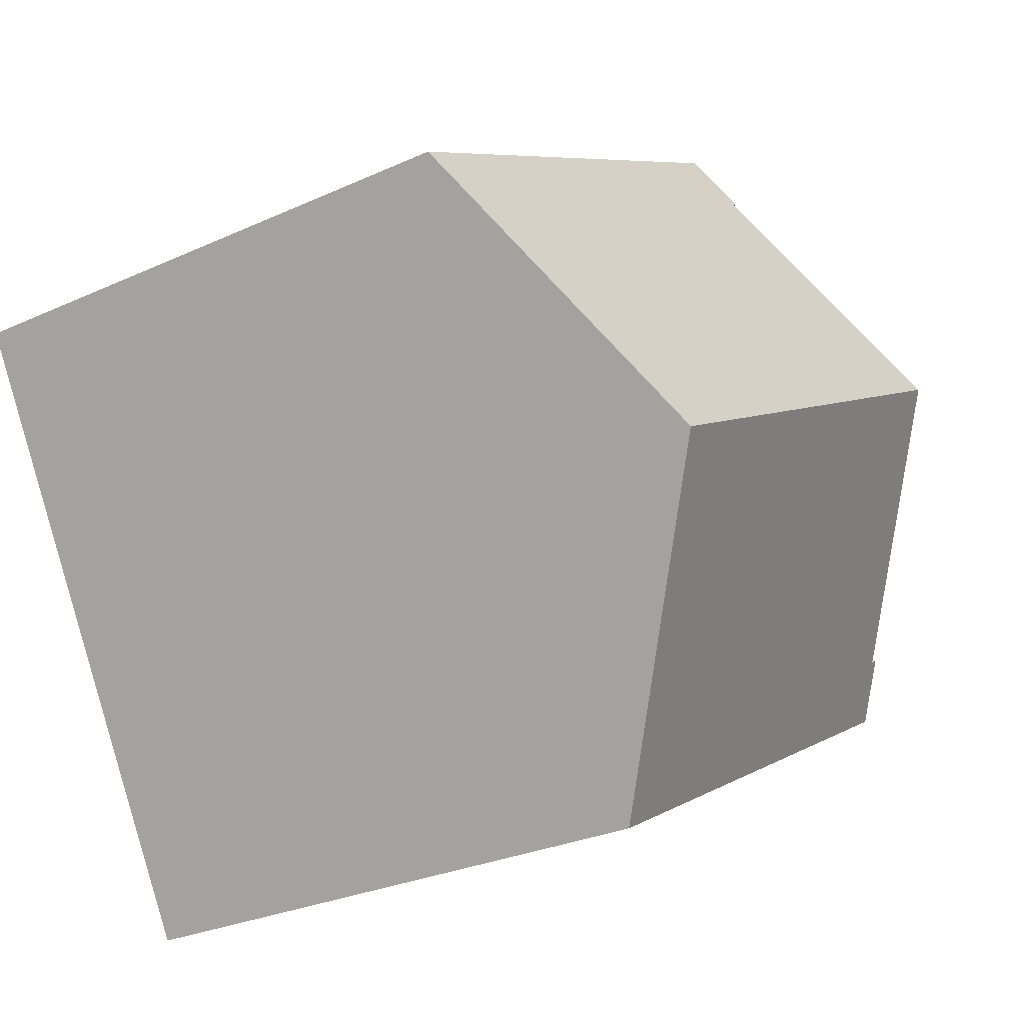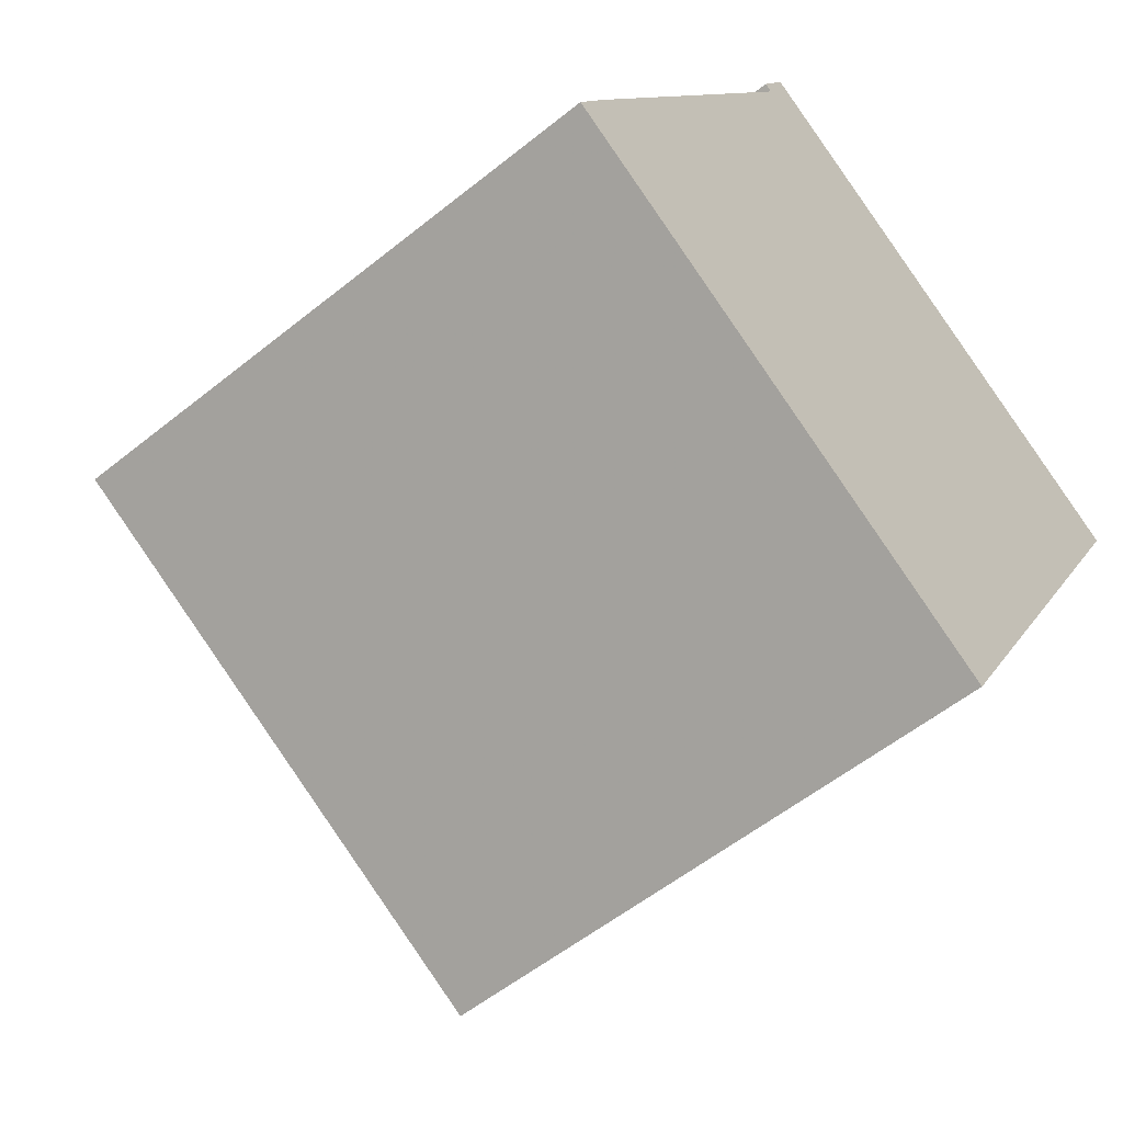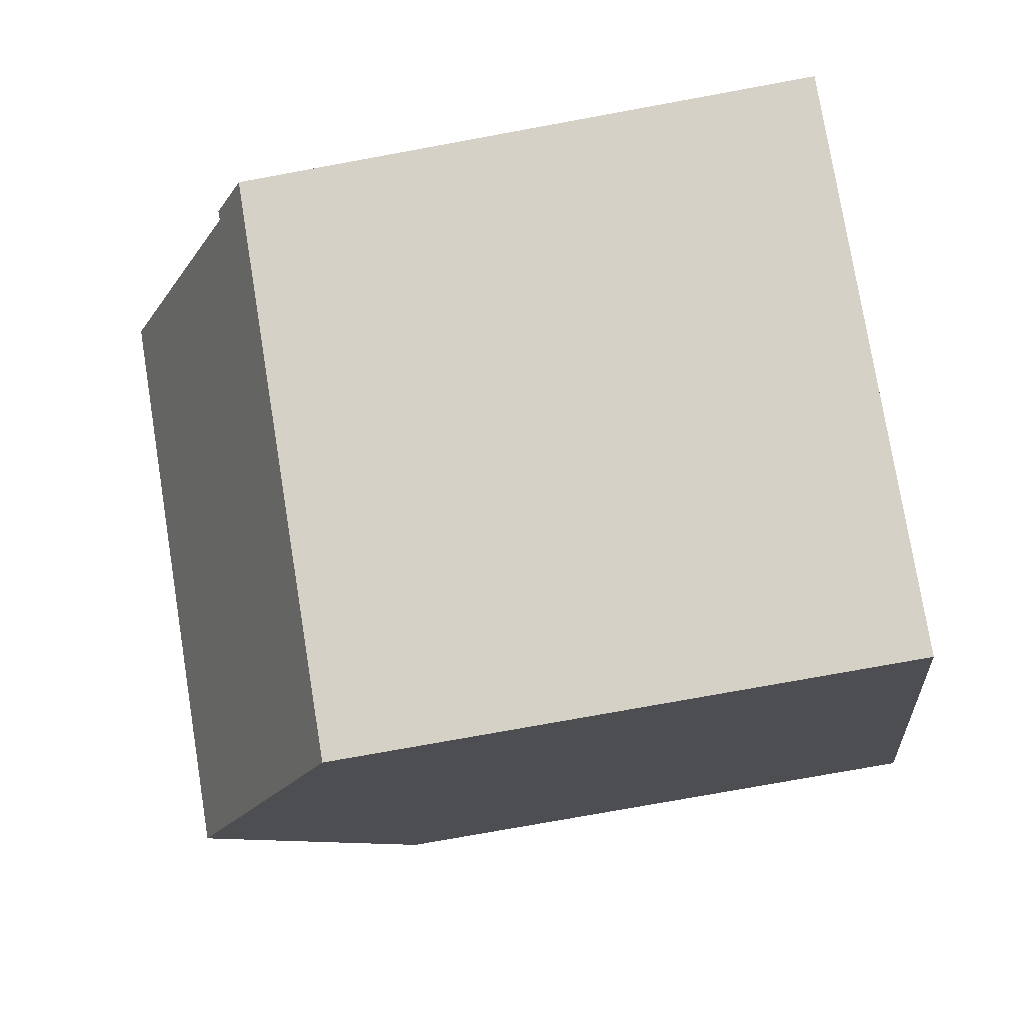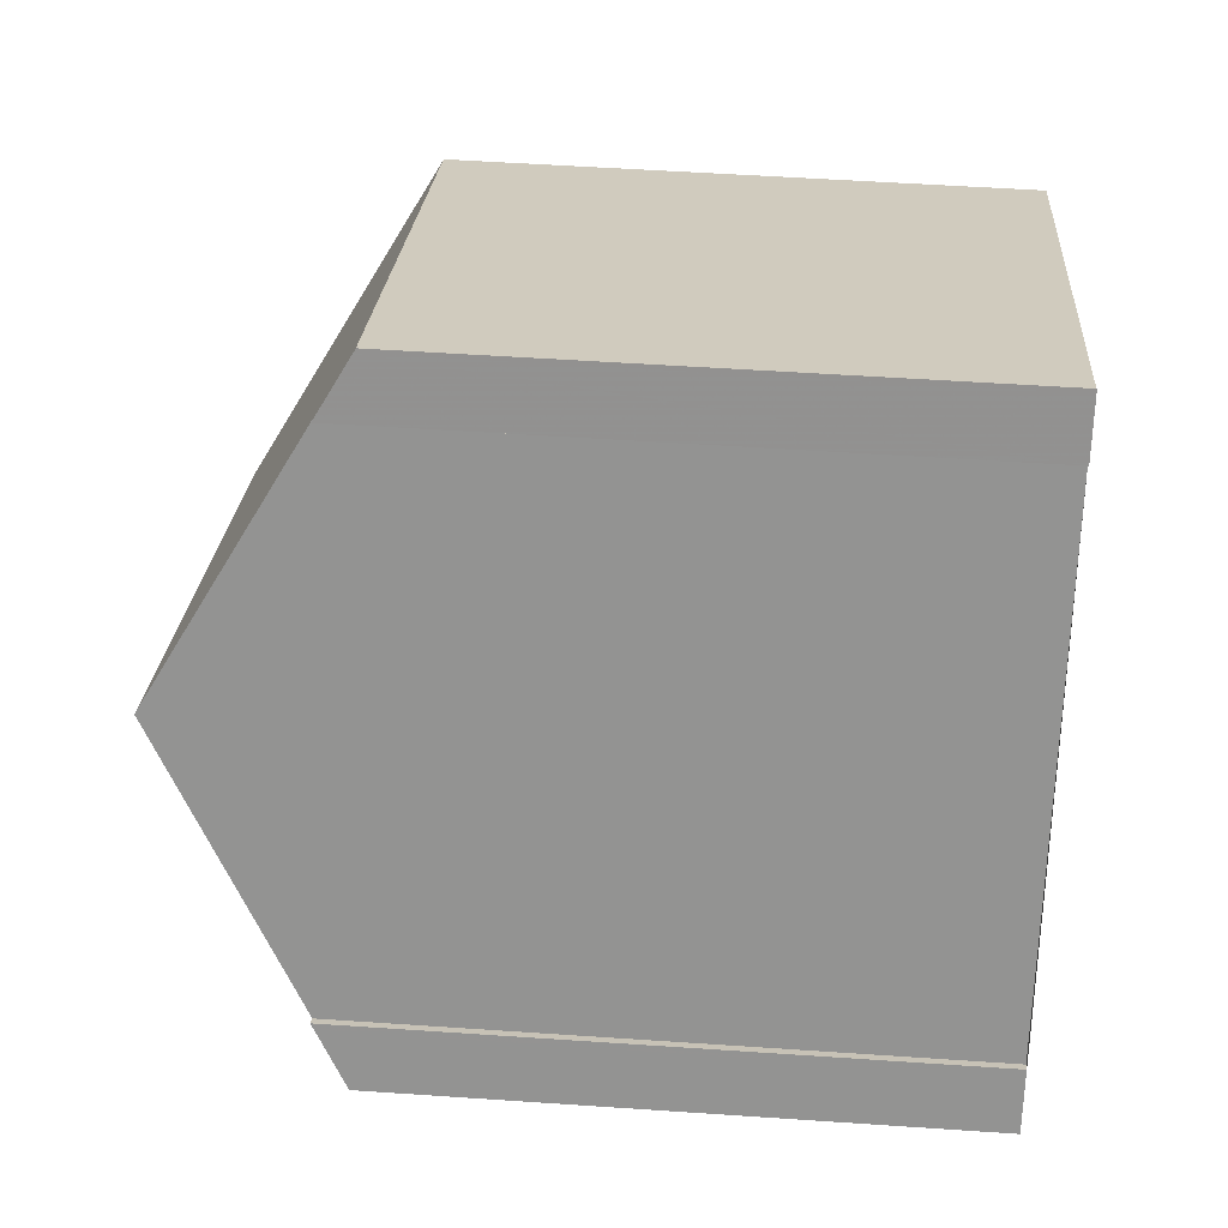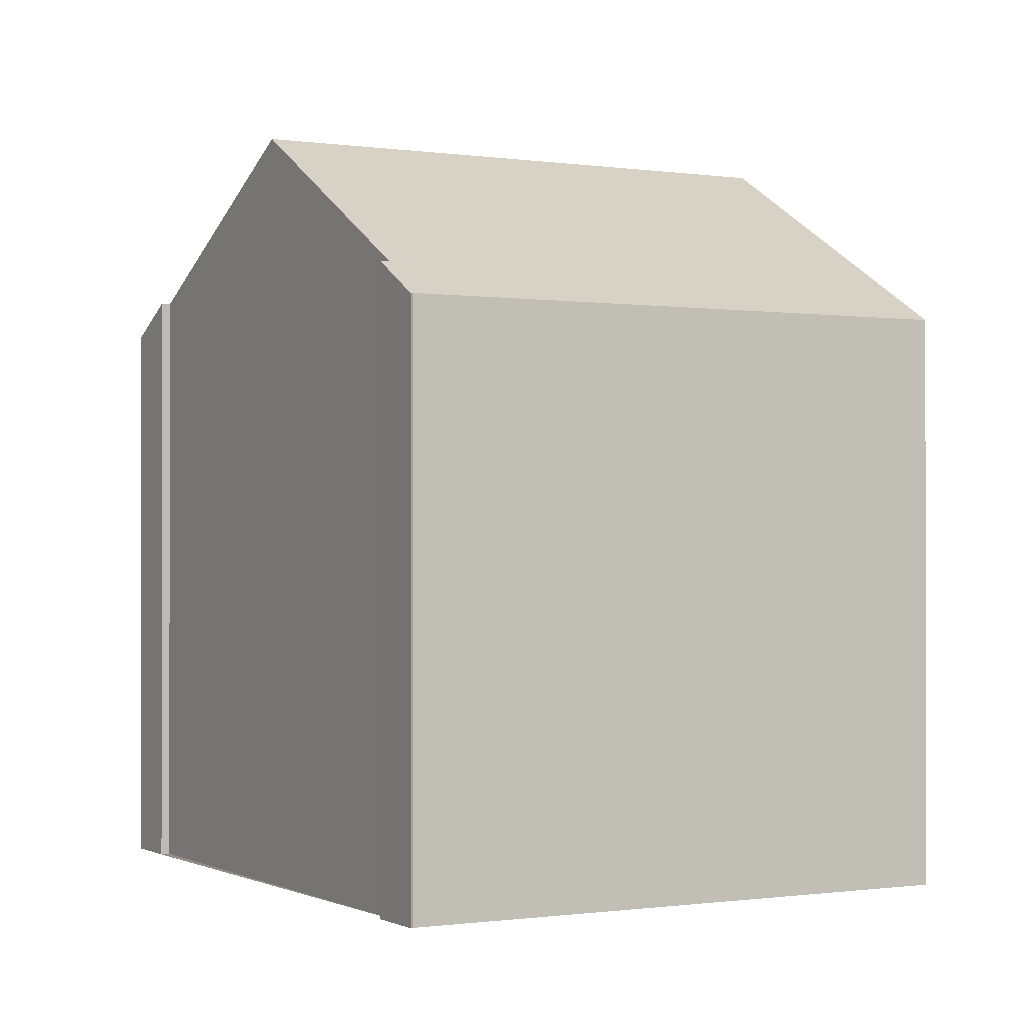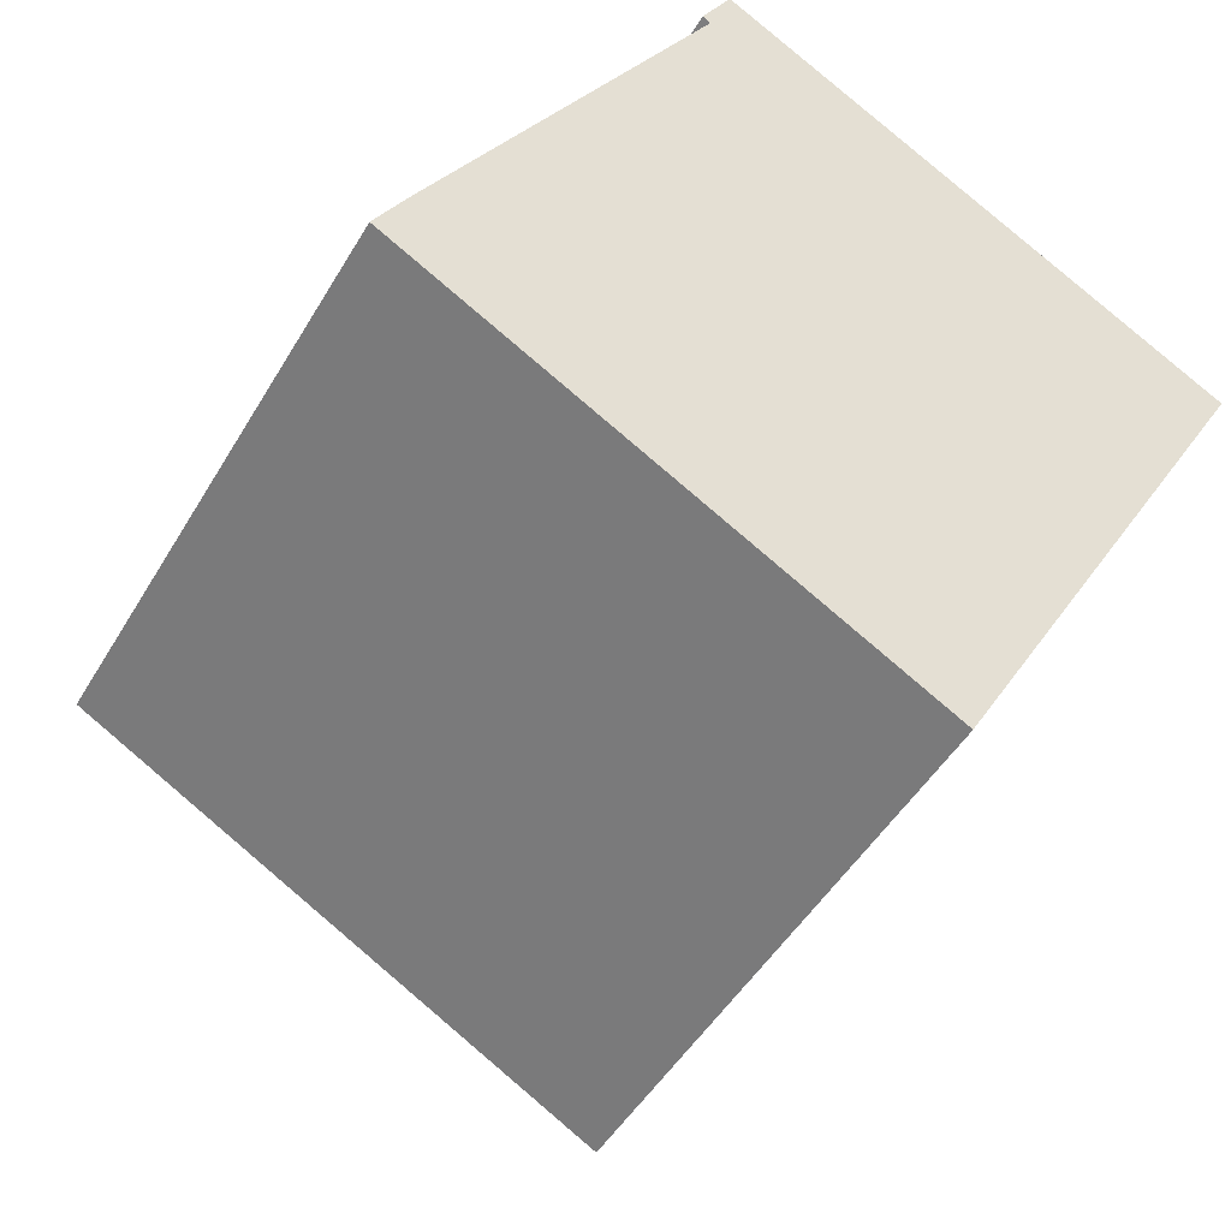
<metadata>
{"format":"obj","ext":"obj","renderer":"f3d","projection":"perspective","resolution":1024,"background":"white","views":[{"elev":-28.1,"azim":-55.3,"up":"+Y"},{"elev":-55.3,"azim":130.4,"up":"+Y"},{"elev":-74.9,"azim":100.4,"up":"+Y"},{"elev":52.6,"azim":94.2,"up":"+Y"},{"elev":-0.4,"azim":-179.6,"up":"+Z"},{"elev":-47.4,"azim":151.0,"up":"+Y"}]}
</metadata>
<code>
v -242.4 -138.2 7.231
v -242.3 -138.2 7.235
v -242 -138.8 6.835
v -248 -142.3 6.816
v -245.5 -132.6 7.213
v -245.6 -132.7 7.217
v -251.9 -135.4 6.784
v -245.9 -132 6.801
v -245.9 -131.9 6.793
v -244.1 -135.4 8.976
v -250 -138.8 8.959
v -248.1 -142.2 6.853
v -242 -138.8 6.872
v -250 -138.8 8.959
v -244.1 -135.4 8.976
v -251.9 -135.4 6.804
v -245.9 -132 6.819
v -244.1 -135.4 8.976
v -242.1 -138.9 6.871
v -242.1 -138.9 6.834
v -246 -132 6.819
v -244.1 -135.4 8.976
v -246 -132 6.801
v -242.7 -137.9 7.445
v -248.6 -141.3 7.428
v -242.6 -137.9 7.445
v -242.4 -138.4 7.155
v -248.3 -141.8 7.138
v -242.3 -138.3 7.155
v -248.7 -138 8.962
v -246.7 -141.5 6.857
v -246.7 -141.5 6.82
v -247.3 -140.5 7.432
v -250.6 -134.7 6.807
v -248.7 -138 8.962
v -250.6 -134.6 6.788
v -247 -141 7.142
v -248.4 -141.7 7.178
v -247 -140.9 7.182
v -242.4 -138.3 7.197
v -242.3 -138.2 7.197
v -248.6 -141.3 7.428
v -248.4 -141.7 7.178
v -250 -138.8 8.959
v -248.1 -142.2 6.853
v -248 -142.3 6.816
v -251.9 -135.4 6.804
v -250 -138.8 8.959
v -251.9 -135.4 6.784
v -248.3 -141.7 7.138
v -242.3 -138.2 7.235
v -242.4 -138.2 7.231
v -242.4 -138.2 0
v -242.3 -138.2 0
v -242.3 -138.2 7.197
v -242.3 -138.2 7.235
v -242.3 -138.2 0
v -242.3 -138.2 -8.882e-16
v -242.1 -138.9 6.834
v -242 -138.8 6.835
v -242 -138.8 8.882e-16
v -242.1 -138.9 0
v -248.1 -142.2 6.853
v -248 -142.3 6.816
v -248 -142.3 0
v -248.1 -142.2 0
v -245.6 -132.7 7.217
v -245.5 -132.6 7.213
v -245.5 -132.6 8.882e-16
v -245.6 -132.7 0
v -244.1 -135.4 8.976
v -245.6 -132.7 7.217
v -245.6 -132.7 0
v -244.1 -135.4 1.776e-15
v -251.9 -135.4 6.784
v -251.9 -135.4 6.784
v -251.9 -135.4 0
v -251.9 -135.4 0
v -245.9 -131.9 6.793
v -245.9 -132 6.801
v -245.9 -132 0
v -245.9 -131.9 0
v -245.9 -132 6.819
v -245.9 -131.9 6.793
v -245.9 -131.9 0
v -245.9 -132 0
v -242.6 -137.9 7.445
v -244.1 -135.4 8.976
v -244.1 -135.4 1.776e-15
v -242.6 -137.9 0
v -248.3 -141.8 7.138
v -248.1 -142.2 6.853
v -248.1 -142.2 0
v -248.3 -141.8 0
v -242 -138.8 6.835
v -242 -138.8 6.872
v -242 -138.8 0
v -242 -138.8 8.882e-16
v -251.9 -135.4 6.804
v -250 -138.8 8.959
v -250 -138.8 0
v -251.9 -135.4 0
v -251.9 -135.4 6.784
v -251.9 -135.4 6.804
v -251.9 -135.4 0
v -251.9 -135.4 0
v -245.5 -132.6 7.213
v -245.9 -132 6.819
v -245.9 -132 0
v -245.5 -132.6 8.882e-16
v -246.7 -141.5 6.82
v -242.1 -138.9 6.834
v -242.1 -138.9 0
v -246.7 -141.5 0
v -245.9 -132 6.801
v -246 -132 6.801
v -246 -132 0
v -245.9 -132 0
v -250 -138.8 8.959
v -248.6 -141.3 7.428
v -248.6 -141.3 -8.882e-16
v -250 -138.8 0
v -242.4 -138.2 7.231
v -242.6 -137.9 7.445
v -242.6 -137.9 0
v -242.4 -138.2 0
v -248.4 -141.7 7.178
v -248.3 -141.8 7.138
v -248.3 -141.8 0
v -248.4 -141.7 0
v -242 -138.8 6.872
v -242.3 -138.3 7.155
v -242.3 -138.3 8.882e-16
v -242 -138.8 0
v -248 -142.3 6.816
v -246.7 -141.5 6.82
v -246.7 -141.5 0
v -248 -142.3 -8.882e-16
v -246 -132 6.801
v -250.6 -134.6 6.788
v -250.6 -134.6 0
v -246 -132 0
v -248.6 -141.3 7.428
v -248.4 -141.7 7.178
v -248.4 -141.7 0
v -248.6 -141.3 -8.882e-16
v -242.3 -138.3 7.155
v -242.3 -138.2 7.197
v -242.3 -138.2 -8.882e-16
v -242.3 -138.3 8.882e-16
v -248 -142.3 6.816
v -248 -142.3 6.816
v -248 -142.3 -8.882e-16
v -248 -142.3 0
v -250.6 -134.6 6.788
v -251.9 -135.4 6.784
v -251.9 -135.4 0
v -250.6 -134.6 0
v -245.5 -132.6 0
v -245.6 -132.7 0
v -242.4 -138.2 0
v -242.3 -138.2 0
v -242 -138.8 0
v -248 -142.3 0
v -251.9 -135.4 0
v -245.9 -132 0
v -245.9 -131.9 0
f 46 4 12 45
f 42 25 11 44
f 48 14 16 47
f 47 16 7 49
f 19 13 3 20
f 24 18 10 26
f 21 17 5 6 15 22
f 23 8 9 17 21
f 50 28 38 43
f 41 29 27 40
f 45 12 28 50
f 29 13 19 27
f 31 19 20 32
f 30 18 24 33
f 34 21 22 35
f 36 23 21 34
f 40 27 37 39
f 37 27 19 31
f 43 38 25 42
f 40 24 26 1 2 41
f 39 33 24 40
f 42 33 39 43
f 45 31 32 46
f 44 30 33 42
f 47 34 35 48
f 49 36 34 47
f 43 39 37 50
f 50 37 31 45
f 52 53 54 51
f 56 57 58 55
f 60 61 62 59
f 64 65 66 63
f 68 69 70 67
f 72 73 74 71
f 76 77 78 75
f 80 81 82 79
f 84 85 86 83
f 88 89 90 87
f 92 93 94 91
f 96 97 98 95
f 100 101 102 99
f 104 105 106 103
f 108 109 110 107
f 112 113 114 111
f 116 117 118 115
f 120 121 122 119
f 124 125 126 123
f 128 129 130 127
f 132 133 134 131
f 136 137 138 135
f 140 141 142 139
f 144 145 146 143
f 148 149 150 147
f 152 153 154 151
f 156 157 158 155
f 160 161 162 163 164 165 166 167 159

</code>
